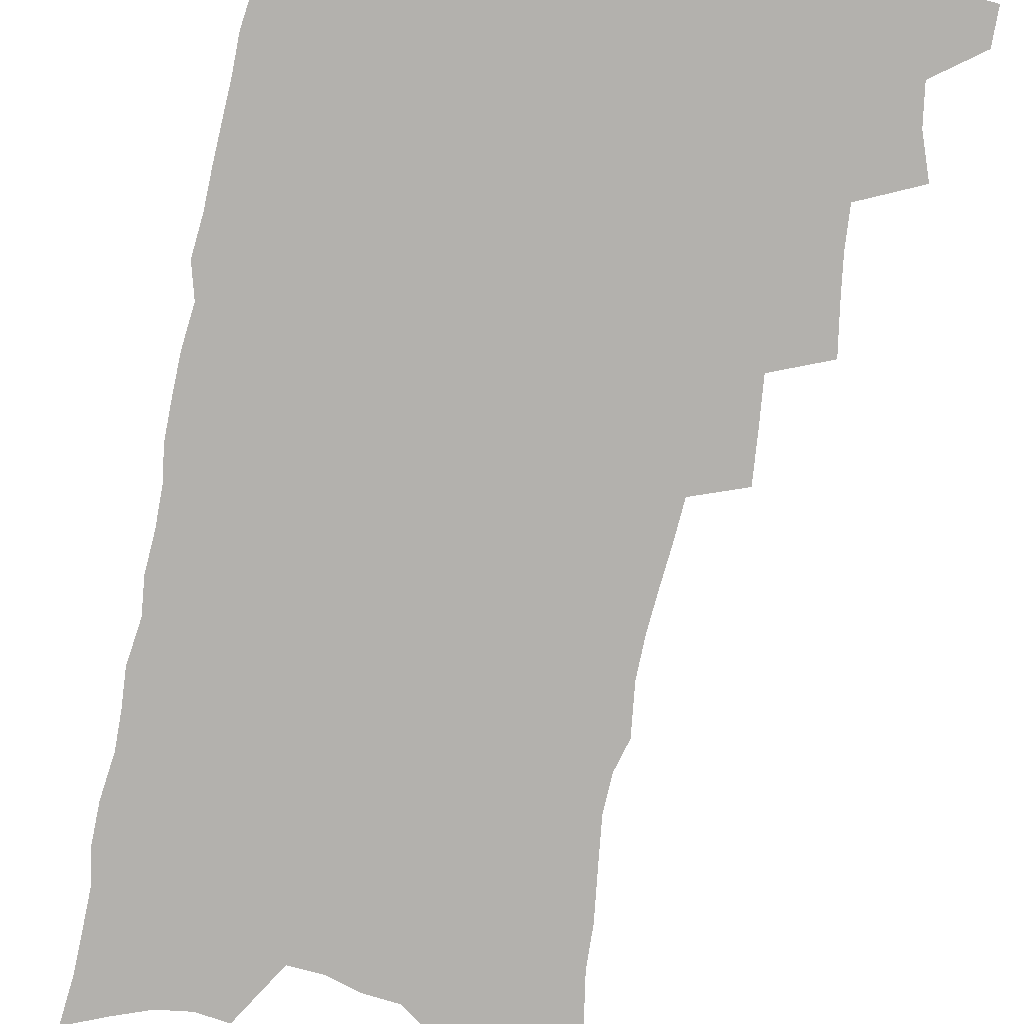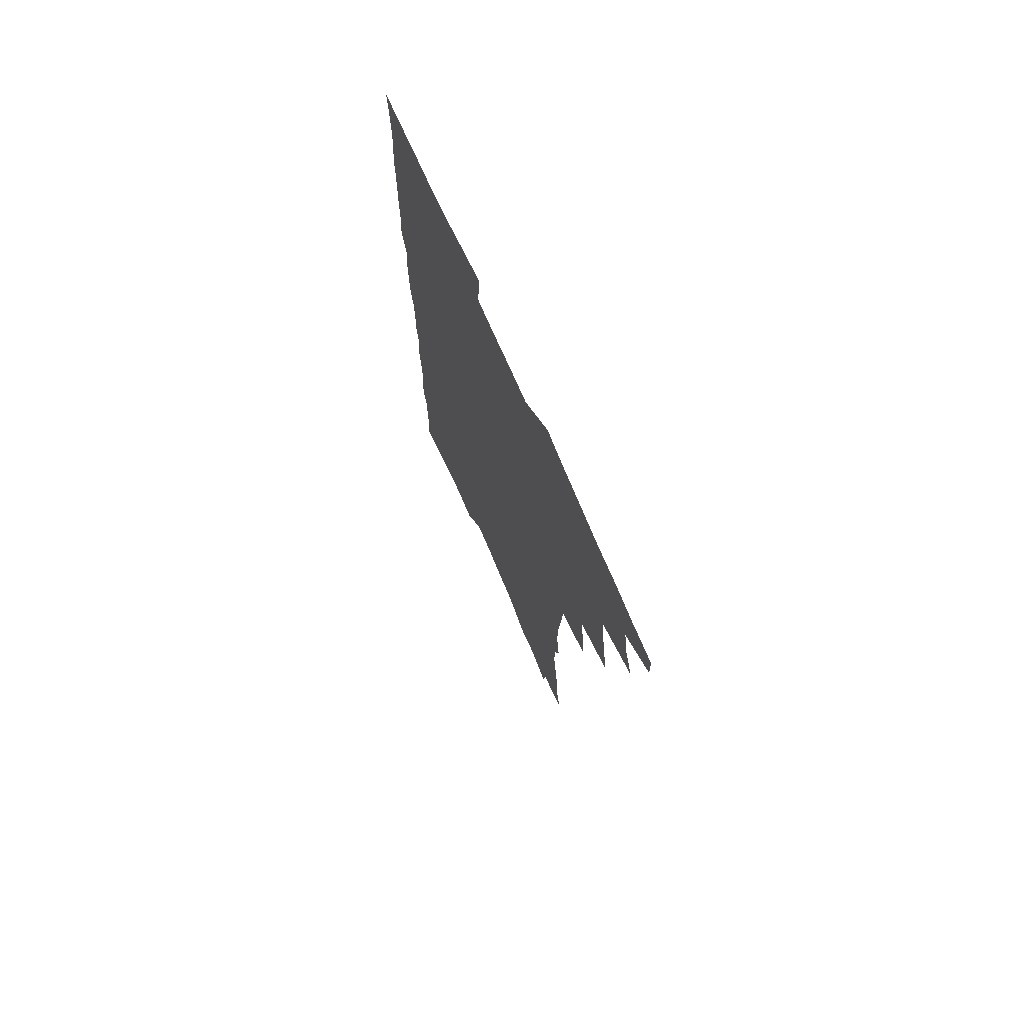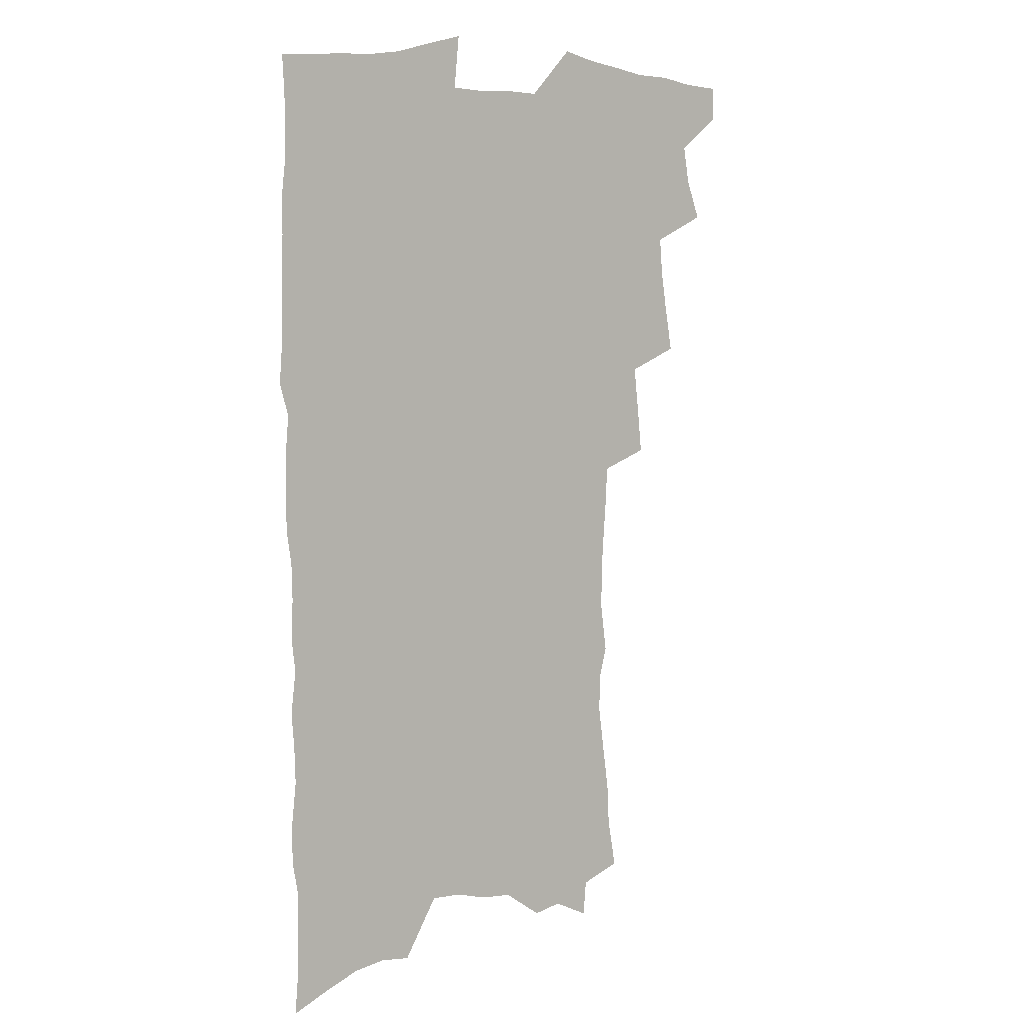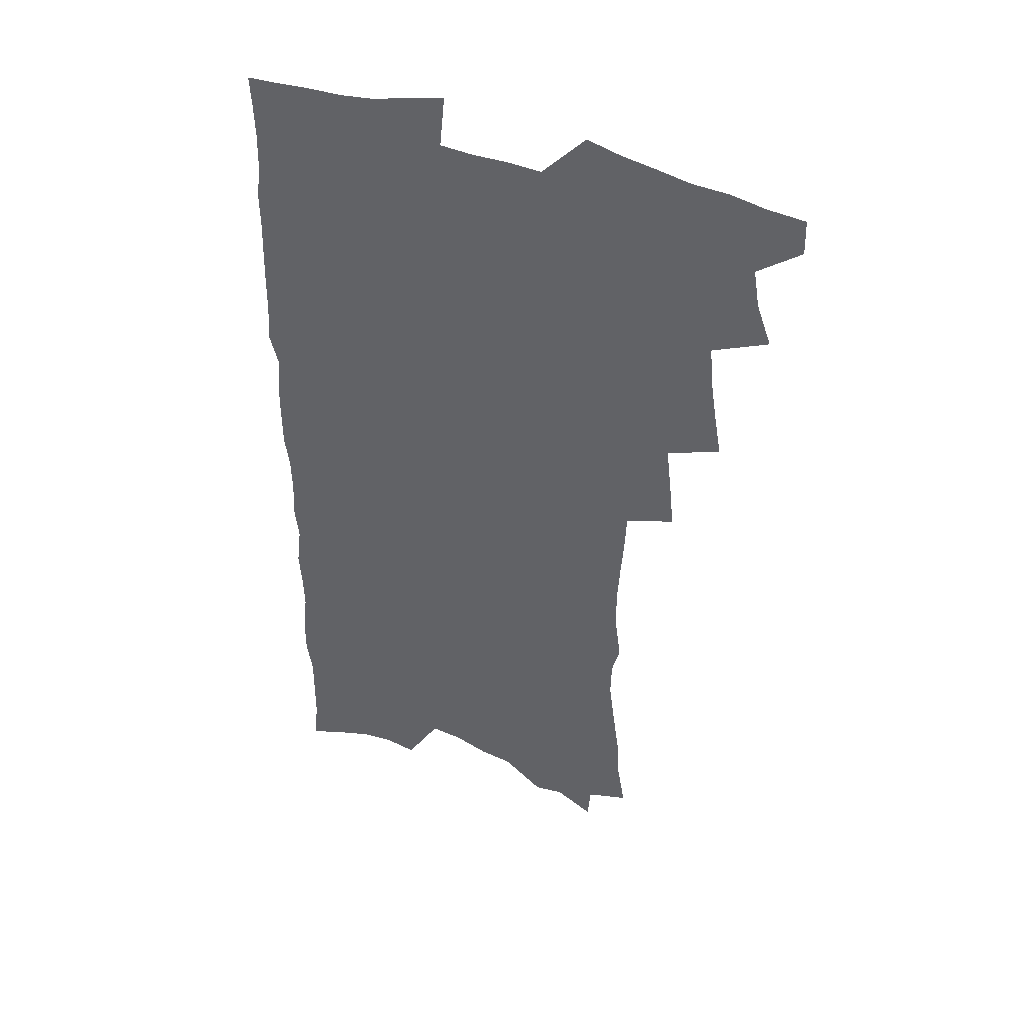
<metadata>
{"format":"obj","ext":"obj","renderer":"f3d","projection":"perspective","resolution":1024,"background":"white","views":[{"elev":-79.3,"azim":168.2,"up":"+Z"},{"elev":74.2,"azim":-113.7,"up":"+Y"},{"elev":6.0,"azim":143.0,"up":"+Y"},{"elev":43.5,"azim":-155.2,"up":"+Y"}]}
</metadata>
<code>
v 464.2 549.1 0
v 464.6 563.8 0
v 473.7 502.4 0
v 480.1 519.4 0
v 482.6 535.1 0
v 482.6 549.7 0
v 480.6 564.7 0
v 490.2 439.6 0
v 493.4 457.6 0
v 496 474.8 0
v 497.5 491.2 0
v 500.9 507.5 0
v 499.7 521.6 0
v 499 536.1 0
v 497.9 550.7 0
v 495.2 567.1 0
v 508.6 391.6 0
v 510.6 410.8 0
v 512.8 430.1 0
v 513.8 446.9 0
v 513.9 462.5 0
v 511.4 476.5 0
v 515.3 493.8 0
v 516.5 508.8 0
v 515.6 522.7 0
v 514.3 537.2 0
v 512.6 552.3 0
v 510.9 567.4 0
v 523.7 192.4 0
v 527.4 213.6 0
v 528.3 230.9 0
v 531 250.3 0
v 533.6 269.4 0
v 533.2 285.1 0
v 529.8 298 0
v 532.6 318.3 0
v 532.5 335.2 0
v 531.5 351.3 0
v 530.3 367.3 0
v 529.4 383.7 0
v 528.6 400.3 0
v 529 417.3 0
v 528.9 433.2 0
v 530.4 450 0
v 531.5 466 0
v 531.1 480.6 0
v 530.3 495 0
v 530.3 509.3 0
v 530.1 523.6 0
v 529.6 538.1 0
v 527.4 554 0
v 525.4 569.9 0
v 542.7 171.1 0
v 541.4 186 0
v 542 203.3 0
v 547.2 227 0
v 548.9 245.5 0
v 550.1 263.1 0
v 549.2 278 0
v 549.4 294.6 0
v 547.9 309.3 0
v 549.7 328.7 0
v 548 342.9 0
v 547.6 359 0
v 547.1 374.9 0
v 545.6 389.6 0
v 545.3 405.5 0
v 546.8 423.1 0
v 546.5 437.8 0
v 545.7 452.1 0
v 546 467.1 0
v 546.6 482 0
v 546.8 496.3 0
v 546.7 510.3 0
v 546.3 524.3 0
v 544.5 539.3 0
v 542.2 555.6 0
v 539.9 572 0
v 558.4 178.8 0
v 560.7 198.3 0
v 562.9 218.8 0
v 563.4 235.8 0
v 565.2 255 0
v 565.3 271 0
v 564.6 286 0
v 563.9 301.2 0
v 563.2 316.5 0
v 564.1 334.7 0
v 563.2 349.4 0
v 562.9 364.9 0
v 561.3 378.7 0
v 560.5 393.7 0
v 560.1 408.7 0
v 561.3 425.3 0
v 561.2 440 0
v 560.6 454 0
v 561.4 469.1 0
v 561.7 483.3 0
v 561.8 497.2 0
v 562.1 510.9 0
v 561.9 524.2 0
v 560.1 539 0
v 557.3 556.2 0
v 554.2 575.3 0
v 570.9 176.4 0
v 576.8 207.8 0
v 578.1 226.6 0
v 578 242.4 0
v 578.5 259.2 0
v 578.1 274.4 0
v 577.8 290 0
v 577 304.8 0
v 577.2 321.8 0
v 577.1 337.6 0
v 577 353.4 0
v 576.6 368.3 0
v 576.1 383 0
v 576 398.2 0
v 575.8 413 0
v 575.1 426.7 0
v 575.1 441.2 0
v 574.9 455.3 0
v 575.9 470.5 0
v 575.4 483.8 0
v 576 497.9 0
v 576.2 511.3 0
v 575.6 524.8 0
v 574.5 539.3 0
v 573 555.2 0
v 587.9 188.4 0
v 591 214 0
v 592.2 233 0
v 591.5 246.6 0
v 591.4 262.4 0
v 591.2 278.2 0
v 590.4 292.4 0
v 590.2 308.2 0
v 590 324 0
v 589.8 339.3 0
v 589.9 356 0
v 589.6 369.5 0
v 589.7 385.6 0
v 589.5 400.2 0
v 589.3 414.4 0
v 589.7 429.4 0
v 588.7 442.5 0
v 589.4 457.4 0
v 589.6 471.2 0
v 589.4 484.7 0
v 589.5 498.2 0
v 589.7 511.6 0
v 589.4 525.4 0
v 588.6 540.1 0
v 587.6 555.6 0
v 601.7 189.5 0
v 603.8 215.6 0
v 604.2 232.7 0
v 603.8 247 0
v 603.9 263.9 0
v 603.7 280.3 0
v 603.5 295.6 0
v 603.3 311.4 0
v 603.1 327.1 0
v 602.7 341.4 0
v 602.5 354.8 0
v 602.5 371 0
v 602.7 386.4 0
v 602.6 401.4 0
v 602.6 415.1 0
v 602.7 430.5 0
v 602.4 443.6 0
v 603 458.5 0
v 603 471.6 0
v 602.9 484.9 0
v 602.9 498 0
v 603.4 511.7 0
v 603.4 525.5 0
v 603.3 539.4 0
v 602.6 554.8 0
v 615.9 193.5 0
v 616.5 214.8 0
v 616.6 234 0
v 616.5 249.4 0
v 616.3 264.8 0
v 616.2 281.7 0
v 615.9 295.9 0
v 615.7 311.7 0
v 615.6 327 0
v 615.4 342.3 0
v 615.2 356.6 0
v 615.2 372.2 0
v 615.7 385.3 0
v 615.6 400.7 0
v 615.7 414.8 0
v 615.7 430.3 0
v 615.8 444.4 0
v 616 458.4 0
v 616.3 471.8 0
v 616.7 485.2 0
v 617.2 498.5 0
v 617 511.9 0
v 617.3 525.3 0
v 617.5 538.9 0
v 616.9 555.3 0
v 614.7 577.6 0
v 629.6 194.2 0
v 629.3 215.6 0
v 629.1 233 0
v 628.8 250.2 0
v 628.7 265 0
v 628.5 282 0
v 628.3 296.7 0
v 628.1 312.4 0
v 628.1 327.1 0
v 628 343 0
v 627.9 357.8 0
v 628.4 370.2 0
v 628.5 387.2 0
v 628.4 401.6 0
v 628.8 414.9 0
v 628.8 429.9 0
v 628.9 444 0
v 628.9 458.2 0
v 629.5 471.2 0
v 630.4 484.1 0
v 630.4 498.7 0
v 630.7 511.7 0
v 631.2 524.9 0
v 631.4 539 0
v 631.7 553.2 0
v 630.3 573.5 0
v 644.4 169.3 0
v 642.9 194.1 0
v 642.4 213.3 0
v 641.8 231.5 0
v 641.7 247.6 0
v 641 265.9 0
v 640.8 281.6 0
v 640.7 296.3 0
v 641.3 309.6 0
v 640.3 328.7 0
v 640.7 341.8 0
v 640.5 357.5 0
v 640.9 371.3 0
v 641.3 385.6 0
v 641.2 400.2 0
v 642.3 413.1 0
v 641.8 429.5 0
v 642.4 442.8 0
v 642.5 456.8 0
v 643 470.3 0
v 643.6 483.8 0
v 643.9 497.9 0
v 644.6 511.2 0
v 644.9 524.7 0
v 645.4 538.7 0
v 645.8 552.9 0
v 646.3 568.9 0
v 657.8 170.9 0
v 656.8 190.6 0
v 655.7 210.5 0
v 654.8 229.3 0
v 654.6 245.5 0
v 653.8 263.2 0
v 653.9 278.5 0
v 653.1 295.2 0
v 654 308.6 0
v 653.3 325.6 0
v 653.3 340.7 0
v 653.5 355.3 0
v 654.4 368.8 0
v 654.3 384 0
v 656 397 0
v 655.2 413.4 0
v 655.2 427.7 0
v 655.9 441.4 0
v 656.3 455.2 0
v 656.5 469.3 0
v 657.3 482.5 0
v 656.7 498.2 0
v 658 510.7 0
v 658.8 524.2 0
v 659.4 537.9 0
v 660.2 552.4 0
v 661.2 566.7 0
v 671.5 168.8 0
v 670.7 187.2 0
v 670.1 205.2 0
v 669.3 223.5 0
v 668.3 241.5 0
v 669 256.6 0
v 667.8 274.2 0
v 667.5 290.1 0
v 667.5 305.4 0
v 666.9 321.7 0
v 668.9 334.5 0
v 667.4 351.9 0
v 667.2 367 0
v 668.2 380.9 0
v 669.5 394.7 0
v 669.3 410.3 0
v 670.5 424.1 0
v 670.1 439.2 0
v 670 453.8 0
v 670.6 467.6 0
v 671 481.7 0
v 670.7 496.2 0
v 672.8 509.4 0
v 672.5 523.8 0
v 673 537 0
v 674.5 551.4 0
v 675.6 566.1 0
v 686.7 163 0
v 686.5 180.2 0
v 684.5 200.6 0
v 683.7 218.3 0
v 684.1 234.2 0
v 683.2 251.5 0
v 683.2 267.5 0
v 683.5 282.9 0
v 682.4 299.9 0
v 681.2 316.8 0
v 682.4 331 0
v 683 345.8 0
v 682.5 361.7 0
v 685.2 374.8 0
v 683.8 391.5 0
v 685.2 405.7 0
v 685.2 421 0
v 684.4 436.7 0
v 684.3 451.3 0
v 685.8 465 0
v 686.5 479.3 0
v 687.8 493.4 0
v 686.7 508.7 0
v 687.6 522.6 0
v 688.1 536.5 0
v 688.5 550.4 0
v 689.7 564.8 0
v 702.7 156.1 0
v 701.1 175.6 0
v 701 192.5 0
v 700.9 209.1 0
v 703.4 223 0
v 703.4 239.2 0
v 701.4 257.6 0
v 701.9 272.9 0
v 703.1 287.7 0
v 700.9 305.9 0
v 702.7 320.1 0
v 701.9 336.6 0
v 702.3 352 0
v 704.4 366.1 0
v 704.6 381.9 0
v 704.5 397.7 0
v 703 414.7 0
v 706.9 428.3 0
v 705.7 444.4 0
v 705.6 459.6 0
v 705.2 474.8 0
v 704.8 490.1 0
v 705 505 0
v 703.1 521 0
v 702.8 535.8 0
v 703.2 549.8 0
v 704 563.8 0
v 706 586 0
f 5 6 1
f 1 6 2
f 6 7 2
f 11 12 3
f 3 12 4
f 12 13 4
f 4 13 5
f 13 14 5
f 5 14 6
f 14 15 6
f 6 15 7
f 15 16 7
f 19 20 8
f 8 20 9
f 20 21 9
f 9 21 10
f 21 22 10
f 10 22 11
f 22 23 11
f 11 23 12
f 23 24 12
f 12 24 13
f 24 25 13
f 13 25 14
f 25 26 14
f 14 26 15
f 26 27 15
f 15 27 16
f 27 28 16
f 40 41 17
f 17 41 18
f 41 42 18
f 18 42 19
f 42 43 19
f 19 43 20
f 43 44 20
f 20 44 21
f 44 45 21
f 21 45 22
f 45 46 22
f 22 46 23
f 46 47 23
f 23 47 24
f 47 48 24
f 24 48 25
f 48 49 25
f 25 49 26
f 49 50 26
f 26 50 27
f 50 51 27
f 27 51 28
f 51 52 28
f 54 55 29
f 29 55 30
f 55 56 30
f 30 56 31
f 56 57 31
f 31 57 32
f 57 58 32
f 32 58 33
f 58 59 33
f 33 59 34
f 59 60 34
f 34 60 35
f 60 61 35
f 35 61 36
f 61 62 36
f 36 62 37
f 62 63 37
f 37 63 38
f 63 64 38
f 38 64 39
f 64 65 39
f 39 65 40
f 65 66 40
f 40 66 41
f 66 67 41
f 41 67 42
f 67 68 42
f 42 68 43
f 68 69 43
f 43 69 44
f 69 70 44
f 44 70 45
f 70 71 45
f 45 71 46
f 71 72 46
f 46 72 47
f 72 73 47
f 47 73 48
f 73 74 48
f 48 74 49
f 74 75 49
f 49 75 50
f 75 76 50
f 50 76 51
f 76 77 51
f 51 77 52
f 77 78 52
f 53 79 54
f 79 80 54
f 54 80 55
f 80 81 55
f 55 81 56
f 81 82 56
f 56 82 57
f 82 83 57
f 57 83 58
f 83 84 58
f 58 84 59
f 84 85 59
f 59 85 60
f 85 86 60
f 60 86 61
f 86 87 61
f 61 87 62
f 87 88 62
f 62 88 63
f 88 89 63
f 63 89 64
f 89 90 64
f 64 90 65
f 90 91 65
f 65 91 66
f 91 92 66
f 66 92 67
f 92 93 67
f 67 93 68
f 93 94 68
f 68 94 69
f 94 95 69
f 69 95 70
f 95 96 70
f 70 96 71
f 96 97 71
f 71 97 72
f 97 98 72
f 72 98 73
f 98 99 73
f 73 99 74
f 99 100 74
f 74 100 75
f 100 101 75
f 75 101 76
f 101 102 76
f 76 102 77
f 102 103 77
f 77 103 78
f 103 104 78
f 79 105 80
f 105 106 80
f 80 106 81
f 106 107 81
f 81 107 82
f 107 108 82
f 82 108 83
f 108 109 83
f 83 109 84
f 109 110 84
f 84 110 85
f 110 111 85
f 85 111 86
f 111 112 86
f 86 112 87
f 112 113 87
f 87 113 88
f 113 114 88
f 88 114 89
f 114 115 89
f 89 115 90
f 115 116 90
f 90 116 91
f 116 117 91
f 91 117 92
f 117 118 92
f 92 118 93
f 118 119 93
f 93 119 94
f 119 120 94
f 94 120 95
f 120 121 95
f 95 121 96
f 121 122 96
f 96 122 97
f 122 123 97
f 97 123 98
f 123 124 98
f 98 124 99
f 124 125 99
f 99 125 100
f 125 126 100
f 100 126 101
f 126 127 101
f 101 127 102
f 127 128 102
f 102 128 103
f 128 129 103
f 103 129 104
f 105 130 106
f 130 131 106
f 106 131 107
f 131 132 107
f 107 132 108
f 132 133 108
f 108 133 109
f 133 134 109
f 109 134 110
f 134 135 110
f 110 135 111
f 135 136 111
f 111 136 112
f 136 137 112
f 112 137 113
f 137 138 113
f 113 138 114
f 138 139 114
f 114 139 115
f 139 140 115
f 115 140 116
f 140 141 116
f 116 141 117
f 141 142 117
f 117 142 118
f 142 143 118
f 118 143 119
f 143 144 119
f 119 144 120
f 144 145 120
f 120 145 121
f 145 146 121
f 121 146 122
f 146 147 122
f 122 147 123
f 147 148 123
f 123 148 124
f 148 149 124
f 124 149 125
f 149 150 125
f 125 150 126
f 150 151 126
f 126 151 127
f 151 152 127
f 127 152 128
f 152 153 128
f 128 153 129
f 153 154 129
f 130 155 131
f 155 156 131
f 131 156 132
f 156 157 132
f 132 157 133
f 157 158 133
f 133 158 134
f 158 159 134
f 134 159 135
f 159 160 135
f 135 160 136
f 160 161 136
f 136 161 137
f 161 162 137
f 137 162 138
f 162 163 138
f 138 163 139
f 163 164 139
f 139 164 140
f 164 165 140
f 140 165 141
f 165 166 141
f 141 166 142
f 166 167 142
f 142 167 143
f 167 168 143
f 143 168 144
f 168 169 144
f 144 169 145
f 169 170 145
f 145 170 146
f 170 171 146
f 146 171 147
f 171 172 147
f 147 172 148
f 172 173 148
f 148 173 149
f 173 174 149
f 149 174 150
f 174 175 150
f 150 175 151
f 175 176 151
f 151 176 152
f 176 177 152
f 152 177 153
f 177 178 153
f 153 178 154
f 178 179 154
f 155 180 156
f 180 181 156
f 156 181 157
f 181 182 157
f 157 182 158
f 182 183 158
f 158 183 159
f 183 184 159
f 159 184 160
f 184 185 160
f 160 185 161
f 185 186 161
f 161 186 162
f 186 187 162
f 162 187 163
f 187 188 163
f 163 188 164
f 188 189 164
f 164 189 165
f 189 190 165
f 165 190 166
f 190 191 166
f 166 191 167
f 191 192 167
f 167 192 168
f 192 193 168
f 168 193 169
f 193 194 169
f 169 194 170
f 194 195 170
f 170 195 171
f 195 196 171
f 171 196 172
f 196 197 172
f 172 197 173
f 197 198 173
f 173 198 174
f 198 199 174
f 174 199 175
f 199 200 175
f 175 200 176
f 200 201 176
f 176 201 177
f 201 202 177
f 177 202 178
f 202 203 178
f 178 203 179
f 203 204 179
f 180 206 181
f 206 207 181
f 181 207 182
f 207 208 182
f 182 208 183
f 208 209 183
f 183 209 184
f 209 210 184
f 184 210 185
f 210 211 185
f 185 211 186
f 211 212 186
f 186 212 187
f 212 213 187
f 187 213 188
f 213 214 188
f 188 214 189
f 214 215 189
f 189 215 190
f 215 216 190
f 190 216 191
f 216 217 191
f 191 217 192
f 217 218 192
f 192 218 193
f 218 219 193
f 193 219 194
f 219 220 194
f 194 220 195
f 220 221 195
f 195 221 196
f 221 222 196
f 196 222 197
f 222 223 197
f 197 223 198
f 223 224 198
f 198 224 199
f 224 225 199
f 199 225 200
f 225 226 200
f 200 226 201
f 226 227 201
f 201 227 202
f 227 228 202
f 202 228 203
f 228 229 203
f 203 229 204
f 229 230 204
f 204 230 205
f 230 231 205
f 232 233 206
f 206 233 207
f 233 234 207
f 207 234 208
f 234 235 208
f 208 235 209
f 235 236 209
f 209 236 210
f 236 237 210
f 210 237 211
f 237 238 211
f 211 238 212
f 238 239 212
f 212 239 213
f 239 240 213
f 213 240 214
f 240 241 214
f 214 241 215
f 241 242 215
f 215 242 216
f 242 243 216
f 216 243 217
f 243 244 217
f 217 244 218
f 244 245 218
f 218 245 219
f 245 246 219
f 219 246 220
f 246 247 220
f 220 247 221
f 247 248 221
f 221 248 222
f 248 249 222
f 222 249 223
f 249 250 223
f 223 250 224
f 250 251 224
f 224 251 225
f 251 252 225
f 225 252 226
f 252 253 226
f 226 253 227
f 253 254 227
f 227 254 228
f 254 255 228
f 228 255 229
f 255 256 229
f 229 256 230
f 256 257 230
f 230 257 231
f 257 258 231
f 232 259 233
f 259 260 233
f 233 260 234
f 260 261 234
f 234 261 235
f 261 262 235
f 235 262 236
f 262 263 236
f 236 263 237
f 263 264 237
f 237 264 238
f 264 265 238
f 238 265 239
f 265 266 239
f 239 266 240
f 266 267 240
f 240 267 241
f 267 268 241
f 241 268 242
f 268 269 242
f 242 269 243
f 269 270 243
f 243 270 244
f 270 271 244
f 244 271 245
f 271 272 245
f 245 272 246
f 272 273 246
f 246 273 247
f 273 274 247
f 247 274 248
f 274 275 248
f 248 275 249
f 275 276 249
f 249 276 250
f 276 277 250
f 250 277 251
f 277 278 251
f 251 278 252
f 278 279 252
f 252 279 253
f 279 280 253
f 253 280 254
f 280 281 254
f 254 281 255
f 281 282 255
f 255 282 256
f 282 283 256
f 256 283 257
f 283 284 257
f 257 284 258
f 284 285 258
f 259 286 260
f 286 287 260
f 260 287 261
f 287 288 261
f 261 288 262
f 288 289 262
f 262 289 263
f 289 290 263
f 263 290 264
f 290 291 264
f 264 291 265
f 291 292 265
f 265 292 266
f 292 293 266
f 266 293 267
f 293 294 267
f 267 294 268
f 294 295 268
f 268 295 269
f 295 296 269
f 269 296 270
f 296 297 270
f 270 297 271
f 297 298 271
f 271 298 272
f 298 299 272
f 272 299 273
f 299 300 273
f 273 300 274
f 300 301 274
f 274 301 275
f 301 302 275
f 275 302 276
f 302 303 276
f 276 303 277
f 303 304 277
f 277 304 278
f 304 305 278
f 278 305 279
f 305 306 279
f 279 306 280
f 306 307 280
f 280 307 281
f 307 308 281
f 281 308 282
f 308 309 282
f 282 309 283
f 309 310 283
f 283 310 284
f 310 311 284
f 284 311 285
f 311 312 285
f 286 313 287
f 313 314 287
f 287 314 288
f 314 315 288
f 288 315 289
f 315 316 289
f 289 316 290
f 316 317 290
f 290 317 291
f 317 318 291
f 291 318 292
f 318 319 292
f 292 319 293
f 319 320 293
f 293 320 294
f 320 321 294
f 294 321 295
f 321 322 295
f 295 322 296
f 322 323 296
f 296 323 297
f 323 324 297
f 297 324 298
f 324 325 298
f 298 325 299
f 325 326 299
f 299 326 300
f 326 327 300
f 300 327 301
f 327 328 301
f 301 328 302
f 328 329 302
f 302 329 303
f 329 330 303
f 303 330 304
f 330 331 304
f 304 331 305
f 331 332 305
f 305 332 306
f 332 333 306
f 306 333 307
f 333 334 307
f 307 334 308
f 334 335 308
f 308 335 309
f 335 336 309
f 309 336 310
f 336 337 310
f 310 337 311
f 337 338 311
f 311 338 312
f 338 339 312
f 313 340 314
f 340 341 314
f 314 341 315
f 341 342 315
f 315 342 316
f 342 343 316
f 316 343 317
f 343 344 317
f 317 344 318
f 344 345 318
f 318 345 319
f 345 346 319
f 319 346 320
f 346 347 320
f 320 347 321
f 347 348 321
f 321 348 322
f 348 349 322
f 322 349 323
f 349 350 323
f 323 350 324
f 350 351 324
f 324 351 325
f 351 352 325
f 325 352 326
f 352 353 326
f 326 353 327
f 353 354 327
f 327 354 328
f 354 355 328
f 328 355 329
f 355 356 329
f 329 356 330
f 356 357 330
f 330 357 331
f 357 358 331
f 331 358 332
f 358 359 332
f 332 359 333
f 359 360 333
f 333 360 334
f 360 361 334
f 334 361 335
f 361 362 335
f 335 362 336
f 362 363 336
f 336 363 337
f 363 364 337
f 337 364 338
f 364 365 338
f 338 365 339
f 365 366 339

</code>
